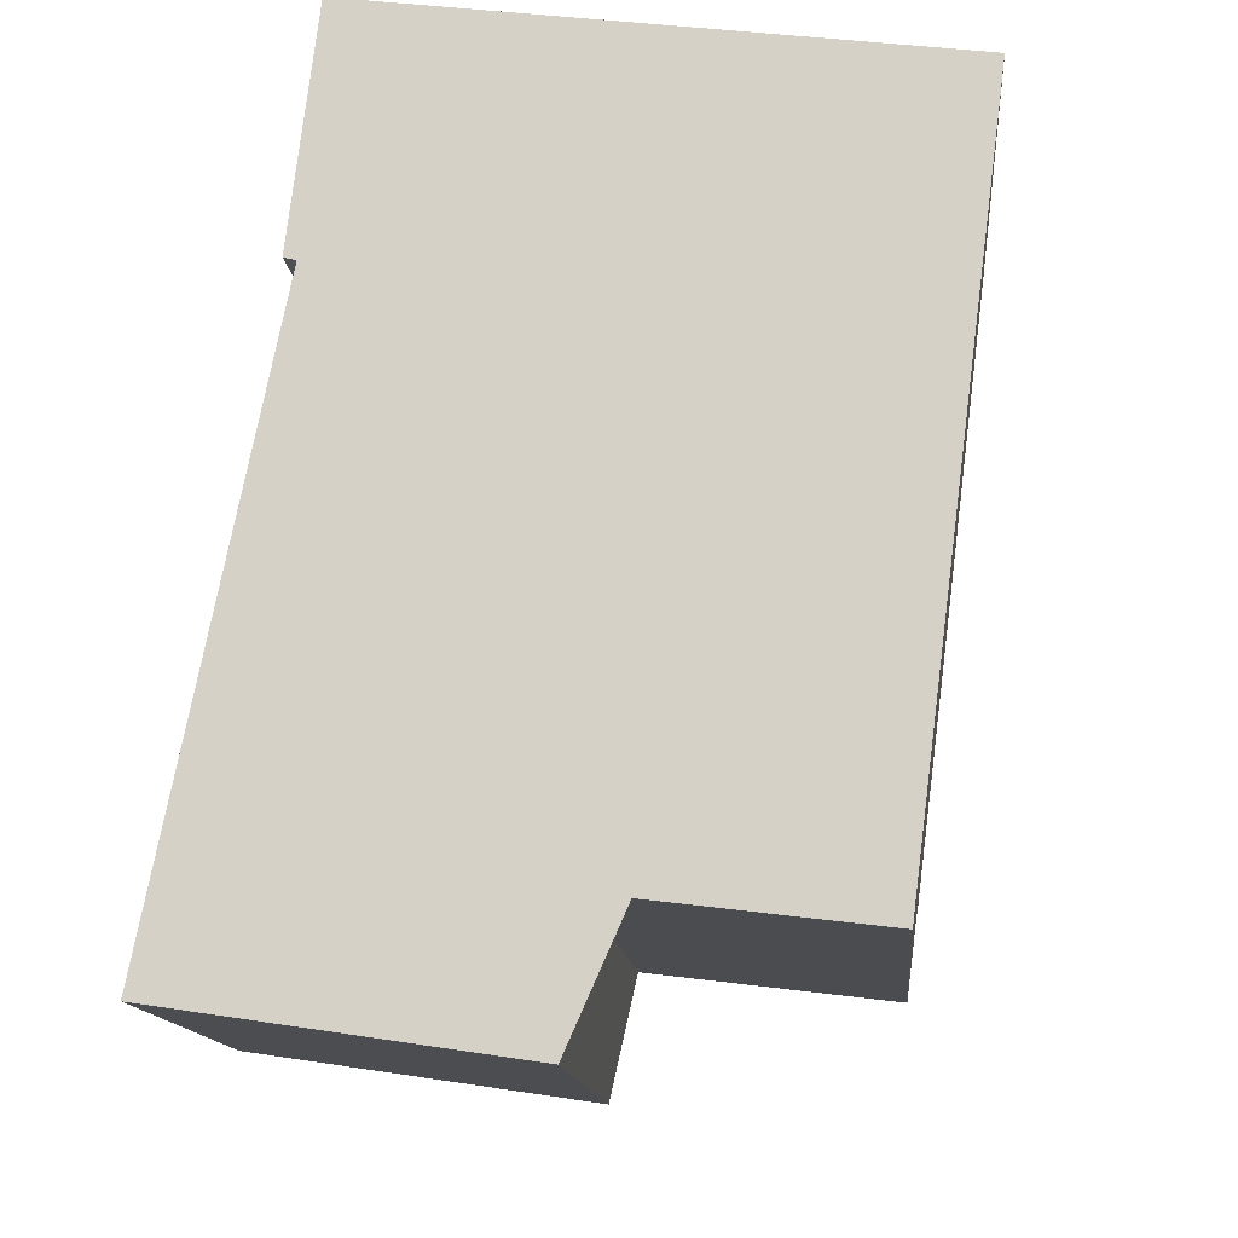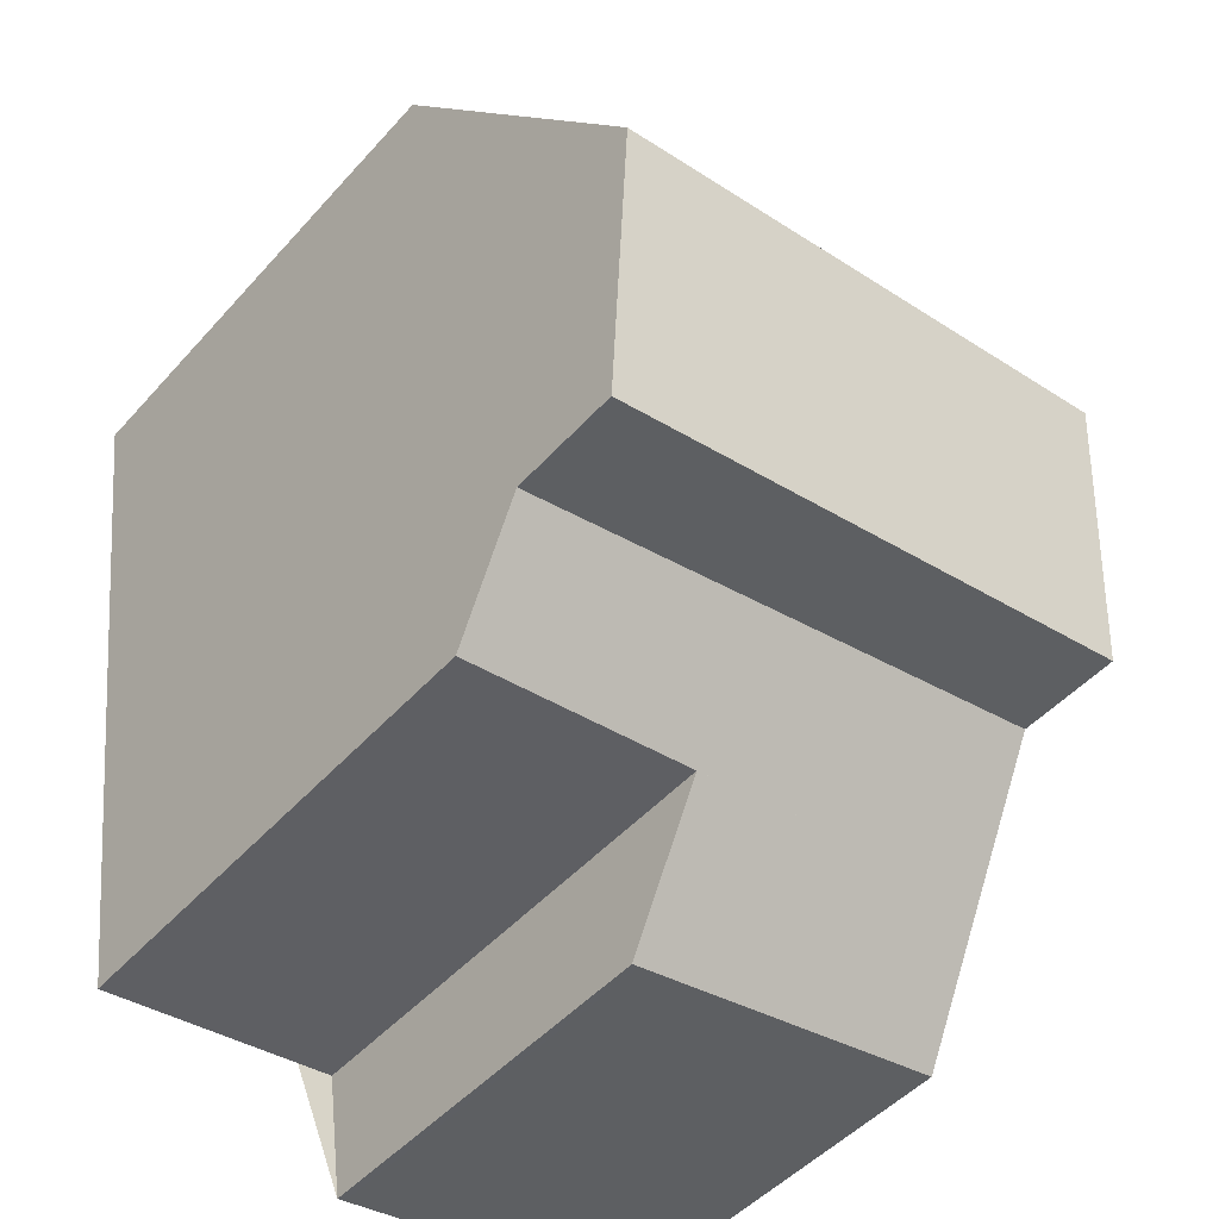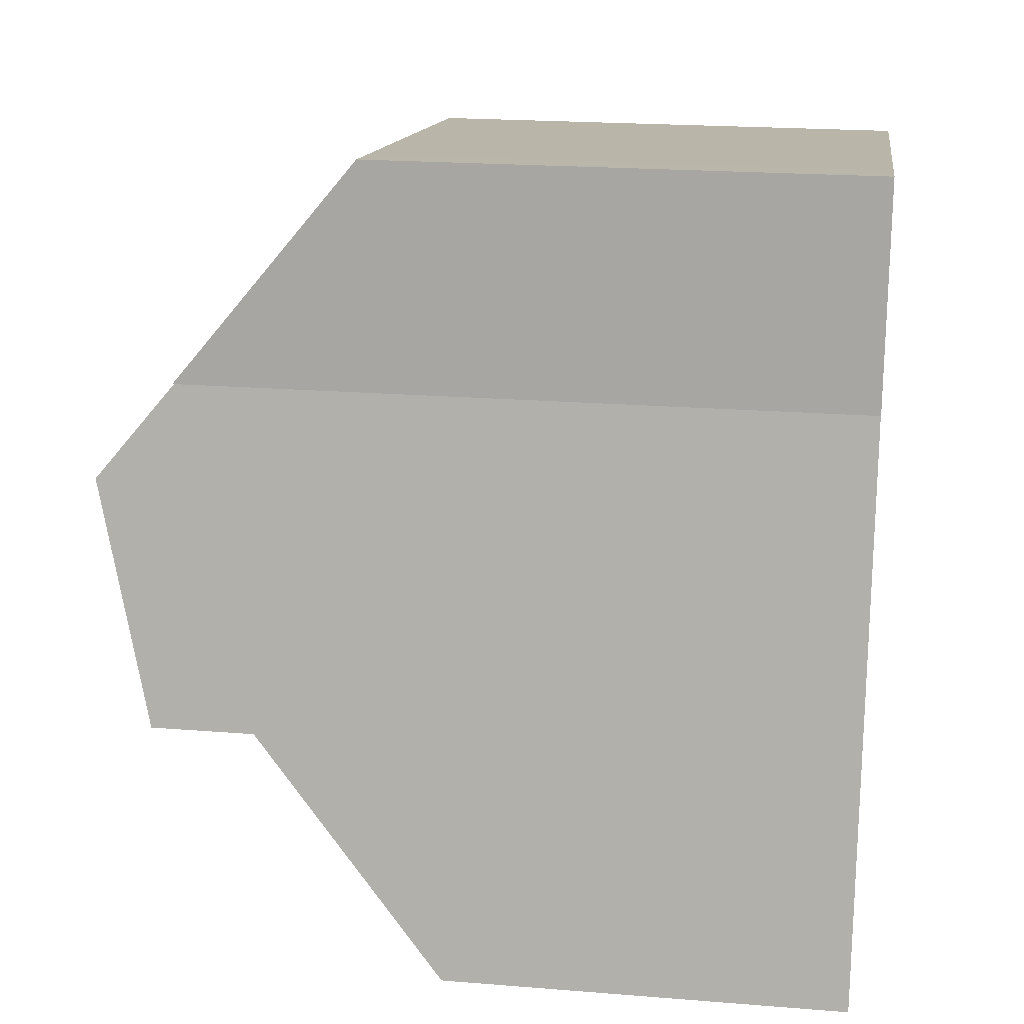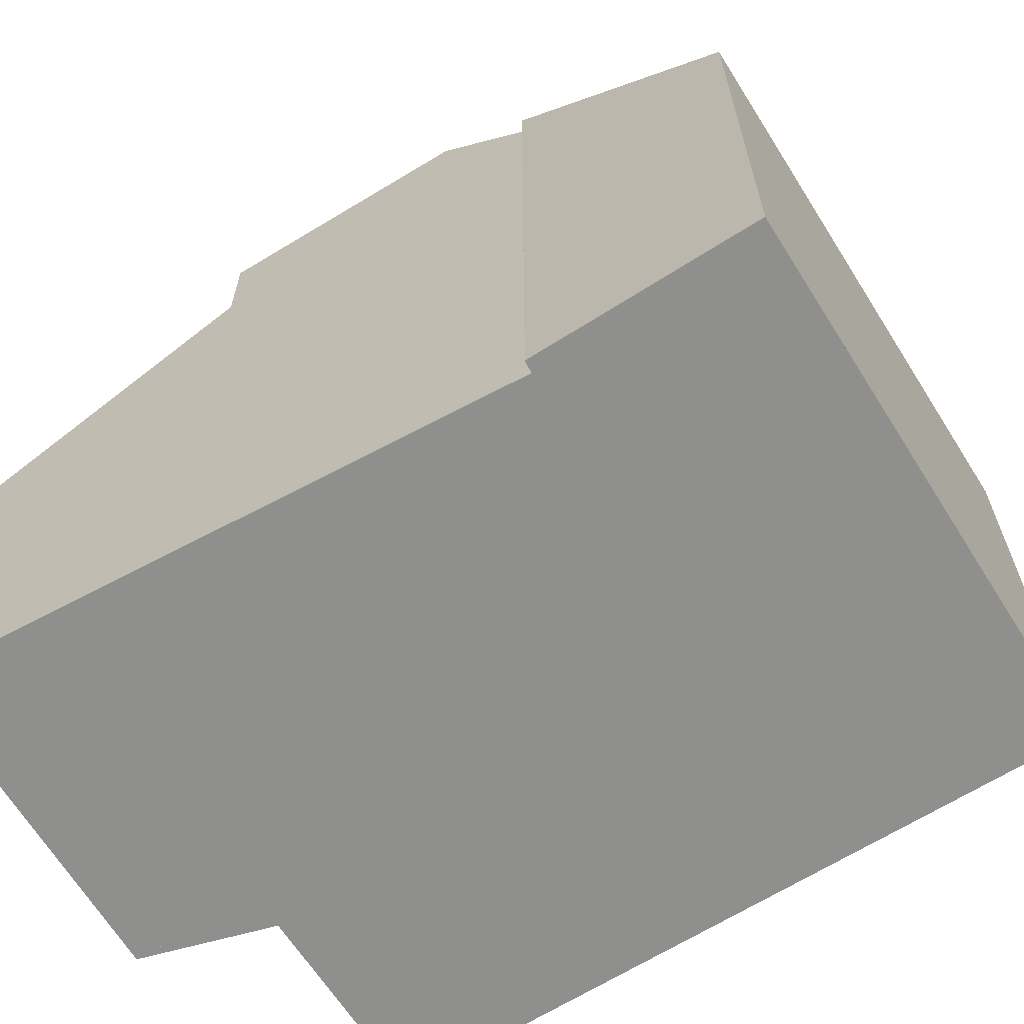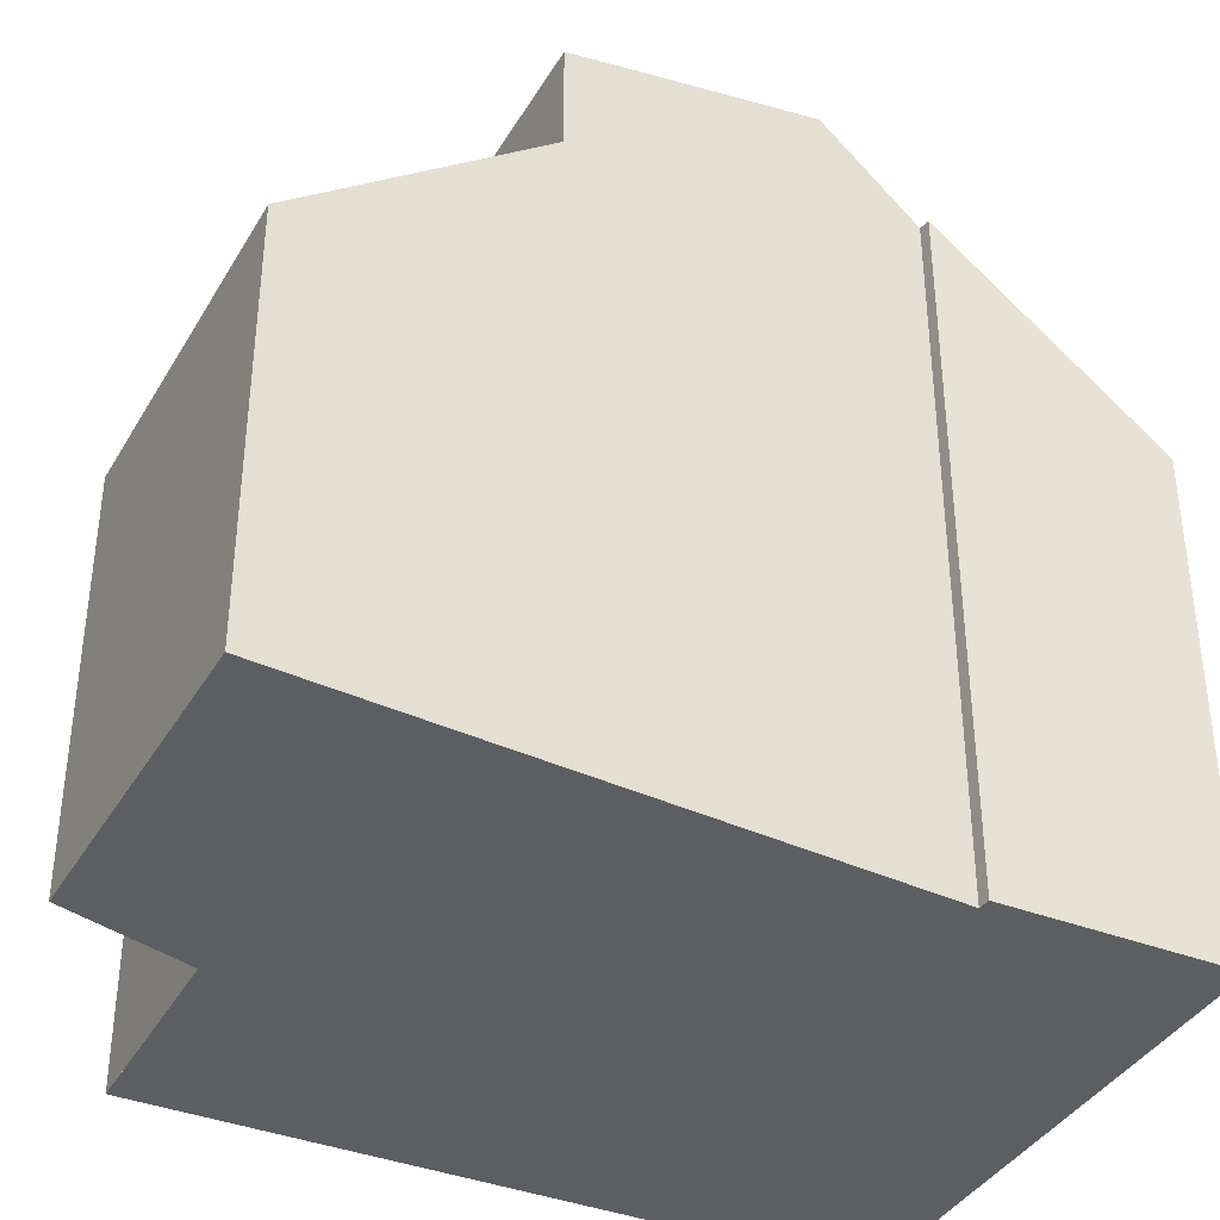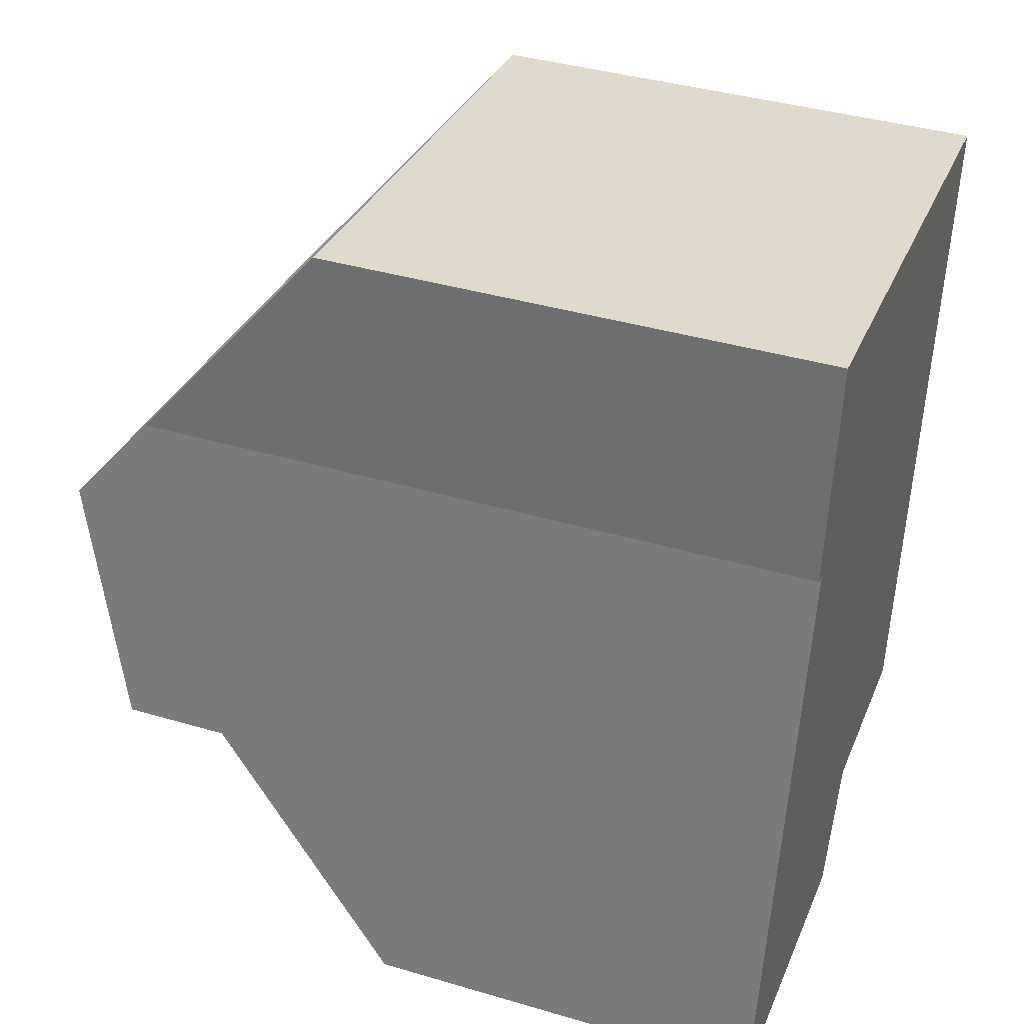
<metadata>
{"format":"obj","ext":"obj","renderer":"f3d","projection":"perspective","resolution":1024,"background":"white","views":[{"elev":-13.7,"azim":-174.9,"up":"+Y"},{"elev":-48.1,"azim":-39.5,"up":"+Y"},{"elev":21.0,"azim":98.2,"up":"+Y"},{"elev":-65.3,"azim":129.6,"up":"+Z"},{"elev":-38.2,"azim":70.8,"up":"+Z"},{"elev":39.5,"azim":110.1,"up":"+Y"}]}
</metadata>
<code>
v -1249 -1137 5.766
v -1243 -1137 5.721
v -1243 -1139 7.803
v -1243 -1139 7.815
v -1248 -1145 5.719
v -1242 -1146 4.63
v -1245 -1146 4.546
v -1246 -1145 5.723
v -1249 -1141 8.736
v -1243 -1140 8.733
v -1243 -1140 8.733
v -1249 -1141 8.736
v -1243 -1140 8.733
v -1249 -1141 8.736
v -1248 -1141 8.735
v -1247 -1141 8.735
v -1242 -1143 8.074
v -1249 -1144 8.037
v -1249 -1142 8.557
v -1243 -1141 8.553
v -1242 -1143 6.871
v -1249 -1144 6.728
v -1249 -1140 8.234
v -1243 -1140 8.243
v -1242 -1143 8.19
v -1249 -1143 8.178
v -1243 -1137 5.774
v -1249 -1137 5.818
v -1249 -1139 7.038
v -1243 -1138 7.028
v -1244 -1137 5.779
v -1244 -1138 7.029
v -1244 -1140 8.243
v -1243 -1140 8.733
v -1243 -1141 8.553
v -1243 -1143 8.189
v -1243 -1143 8.069
v -1243 -1143 6.853
v -1244 -1137 5.726
v -1243 -1146 4.608
v -1249 -1137 5.818
v -1249 -1139 7.038
v -1249 -1140 8.234
v -1249 -1141 8.736
v -1249 -1142 8.557
v -1249 -1143 8.178
v -1249 -1144 8.037
v -1249 -1144 6.729
v -1249 -1137 5.765
v -1248 -1145 5.719
v -1249 -1139 7.037
v -1249 -1137 5.813
v -1248 -1141 8.735
v -1248 -1140 8.235
v -1248 -1143 8.18
v -1248 -1142 8.557
v -1248 -1144 6.742
v -1248 -1144 8.04
v -1249 -1137 5.761
v -1248 -1145 5.72
v -1243 -1143 8.069
v -1242 -1143 8.074
v -1243 -1143 6.853
v -1242 -1143 6.871
v -1248 -1144 8.04
v -1248 -1144 6.742
v -1249 -1144 8.037
v -1249 -1144 6.729
v -1249 -1144 8.037
v -1249 -1144 6.728
v -1247 -1139 7.034
v -1247 -1137 5.803
v -1247 -1141 8.735
v -1247 -1140 8.237
v -1246 -1143 8.183
v -1246 -1141 8.556
v -1246 -1144 6.788
v -1246 -1144 8.052
v -1247 -1137 5.75
v -1246 -1144 8.052
v -1245 -1146 4.548
v -1246 -1145 5.681
v -1246 -1145 5.723
v -1246 -1144 6.788
v -1243 -1146 4.655
v -1242 -1146 4.677
v -1245 -1146 4.594
v -1245 -1146 4.592
v -1248 -1145 5.756
v -1248 -1145 5.757
v -1246 -1145 5.76
v -1243 -1144 5.764
v -1242 -1144 5.765
v -1248 -1145 5.756
v -1249 -1137 5.765
v -1249 -1137 5.766
v -1249 -1137 -8.882e-16
v -1249 -1137 0
v -1243 -1137 5.774
v -1243 -1137 5.721
v -1243 -1137 0
v -1243 -1137 8.882e-16
v -1243 -1139 7.815
v -1243 -1139 7.803
v -1243 -1139 -8.882e-16
v -1243 -1139 0
v -1243 -1140 8.243
v -1243 -1139 7.815
v -1243 -1139 0
v -1243 -1140 0
v -1248 -1145 5.756
v -1248 -1145 5.719
v -1248 -1145 0
v -1248 -1145 8.882e-16
v -1243 -1146 4.608
v -1242 -1146 4.63
v -1242 -1146 0
v -1243 -1146 0
v -1245 -1146 4.592
v -1245 -1146 4.546
v -1245 -1146 0
v -1245 -1146 0
v -1246 -1145 5.723
v -1246 -1145 5.723
v -1246 -1145 0
v -1246 -1145 0
v -1249 -1140 8.234
v -1249 -1141 8.736
v -1249 -1141 0
v -1249 -1140 0
v -1243 -1141 8.553
v -1243 -1140 8.733
v -1243 -1140 0
v -1243 -1141 0
v -1249 -1141 8.736
v -1249 -1142 8.557
v -1249 -1142 0
v -1249 -1141 0
v -1242 -1143 8.19
v -1243 -1141 8.553
v -1243 -1141 0
v -1242 -1143 0
v -1249 -1139 7.038
v -1249 -1140 8.234
v -1249 -1140 0
v -1249 -1139 0
v -1243 -1140 8.733
v -1243 -1140 8.243
v -1243 -1140 0
v -1243 -1140 0
v -1242 -1143 8.074
v -1242 -1143 8.19
v -1242 -1143 0
v -1242 -1143 0
v -1249 -1142 8.557
v -1249 -1143 8.178
v -1249 -1143 0
v -1249 -1142 0
v -1243 -1138 7.028
v -1243 -1137 5.774
v -1243 -1137 8.882e-16
v -1243 -1138 0
v -1249 -1137 5.766
v -1249 -1137 5.818
v -1249 -1137 0
v -1249 -1137 -8.882e-16
v -1249 -1137 5.818
v -1249 -1139 7.038
v -1249 -1139 0
v -1249 -1137 0
v -1243 -1139 7.803
v -1243 -1138 7.028
v -1243 -1138 0
v -1243 -1139 -8.882e-16
v -1243 -1137 5.721
v -1244 -1137 5.726
v -1244 -1137 0
v -1243 -1137 0
v -1245 -1146 4.548
v -1243 -1146 4.608
v -1243 -1146 0
v -1245 -1146 8.882e-16
v -1249 -1137 5.761
v -1249 -1137 5.765
v -1249 -1137 0
v -1249 -1137 8.882e-16
v -1248 -1145 5.719
v -1248 -1145 5.719
v -1248 -1145 0
v -1248 -1145 0
v -1247 -1137 5.75
v -1249 -1137 5.761
v -1249 -1137 8.882e-16
v -1247 -1137 -8.882e-16
v -1248 -1145 5.719
v -1248 -1145 5.72
v -1248 -1145 0
v -1248 -1145 0
v -1242 -1144 5.765
v -1242 -1143 6.871
v -1242 -1143 0
v -1242 -1144 0
v -1249 -1143 8.178
v -1249 -1144 8.037
v -1249 -1144 0
v -1249 -1143 0
v -1244 -1137 5.726
v -1247 -1137 5.75
v -1247 -1137 -8.882e-16
v -1244 -1137 0
v -1245 -1146 4.546
v -1245 -1146 4.548
v -1245 -1146 8.882e-16
v -1245 -1146 0
v -1246 -1145 5.723
v -1246 -1145 5.681
v -1246 -1145 0
v -1246 -1145 0
v -1248 -1145 5.72
v -1246 -1145 5.723
v -1246 -1145 0
v -1248 -1145 0
v -1242 -1146 4.63
v -1242 -1146 4.677
v -1242 -1146 0
v -1242 -1146 0
v -1246 -1145 5.681
v -1245 -1146 4.592
v -1245 -1146 0
v -1246 -1145 0
v -1242 -1146 4.677
v -1242 -1144 5.765
v -1242 -1144 0
v -1242 -1146 0
v -1249 -1144 6.728
v -1248 -1145 5.756
v -1248 -1145 8.882e-16
v -1249 -1144 0
v -1248 -1145 0
v -1249 -1137 0
v -1243 -1137 0
v -1243 -1139 0
v -1243 -1139 0
v -1242 -1146 0
v -1245 -1146 0
v -1246 -1145 0
f 44 9 23 43
f 46 26 19 45
f 48 22 18 47
f 45 19 12 14
f 41 28 1 49
f 89 50 5 94
f 43 23 29 42
f 42 29 28 41
f 31 27 30 32
f 33 24 10 34
f 35 20 25 36
f 37 17 21 38
f 13 11 20 35
f 39 2 27 31
f 86 6 40 85
f 32 30 3 4 24 33
f 72 31 32 71
f 74 33 34 73
f 76 35 36 75
f 78 37 38 77
f 16 13 35 76
f 79 39 31 72
f 85 40 81 87
f 71 32 33 74
f 51 42 41 52
f 53 44 43 54
f 55 46 45 56
f 57 48 47 58
f 56 45 14 15
f 52 41 49 59
f 90 60 50 89
f 54 43 42 51
f 61 36 25 62
f 75 36 61 80
f 67 46 55 65
f 69 26 46 67
f 71 51 52 72
f 73 53 54 74
f 75 55 56 76
f 77 57 58 78
f 76 56 15 16
f 72 52 59 79
f 87 81 7 88
f 91 83 60 90
f 74 54 51 71
f 80 65 55 75
f 93 86 85 92
f 92 85 87 82 8 83 91
f 88 82 87
f 89 68 66 90
f 90 66 84 91
f 92 63 64 93
f 91 84 63 92
f 94 70 68 89
f 96 97 98 95
f 100 101 102 99
f 104 105 106 103
f 108 109 110 107
f 112 113 114 111
f 116 117 118 115
f 120 121 122 119
f 124 125 126 123
f 128 129 130 127
f 132 133 134 131
f 136 137 138 135
f 140 141 142 139
f 144 145 146 143
f 148 149 150 147
f 152 153 154 151
f 156 157 158 155
f 160 161 162 159
f 164 165 166 163
f 168 169 170 167
f 172 173 174 171
f 176 177 178 175
f 180 181 182 179
f 184 185 186 183
f 188 189 190 187
f 192 193 194 191
f 196 197 198 195
f 200 201 202 199
f 204 205 206 203
f 208 209 210 207
f 212 213 214 211
f 216 217 218 215
f 220 221 222 219
f 224 225 226 223
f 228 229 230 227
f 232 233 234 231
f 236 237 238 235
f 240 241 242 243 244 245 246 239

</code>
